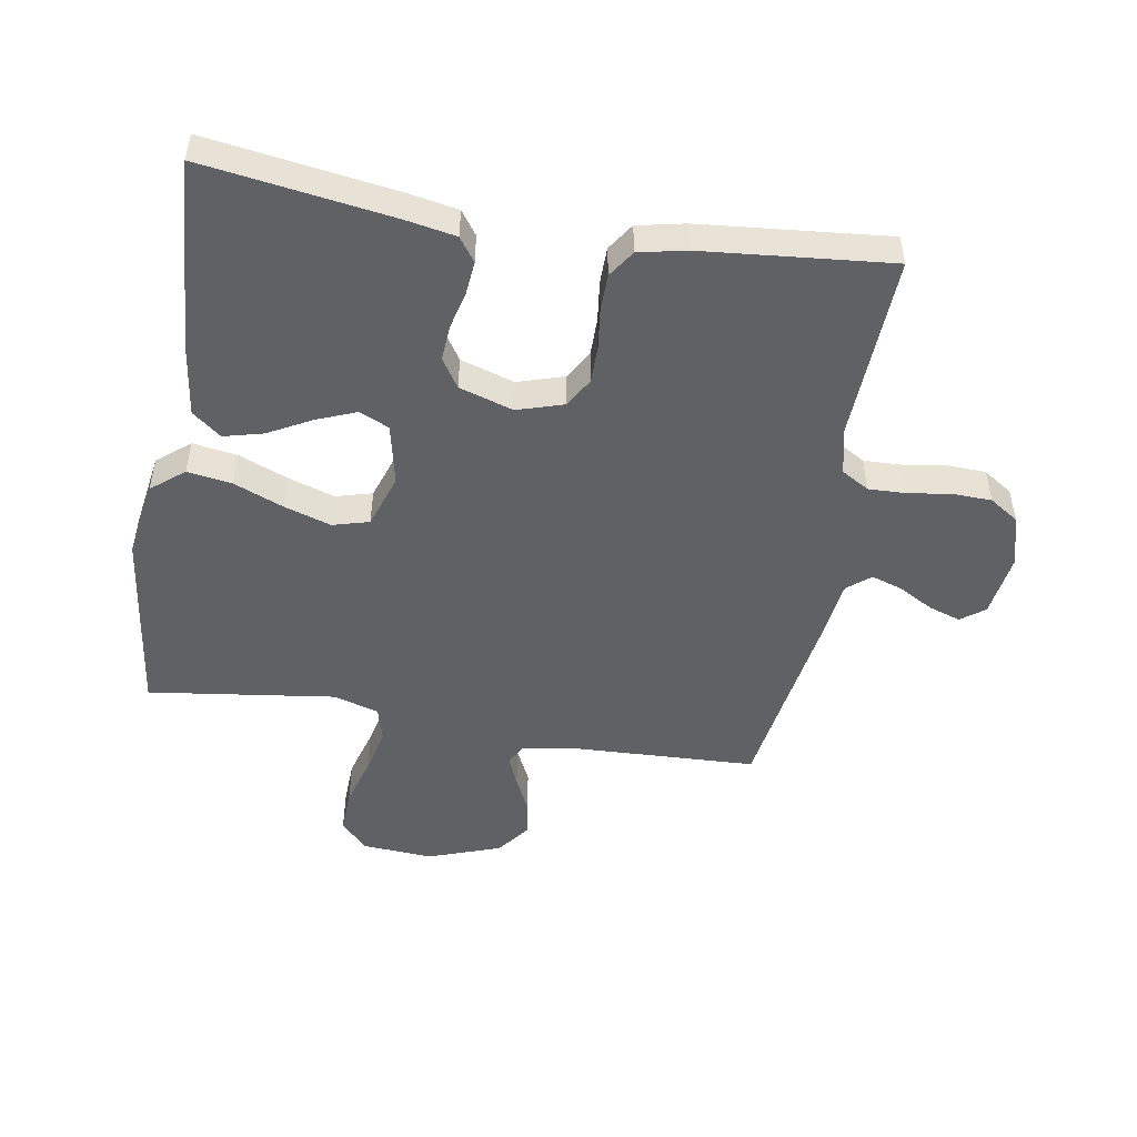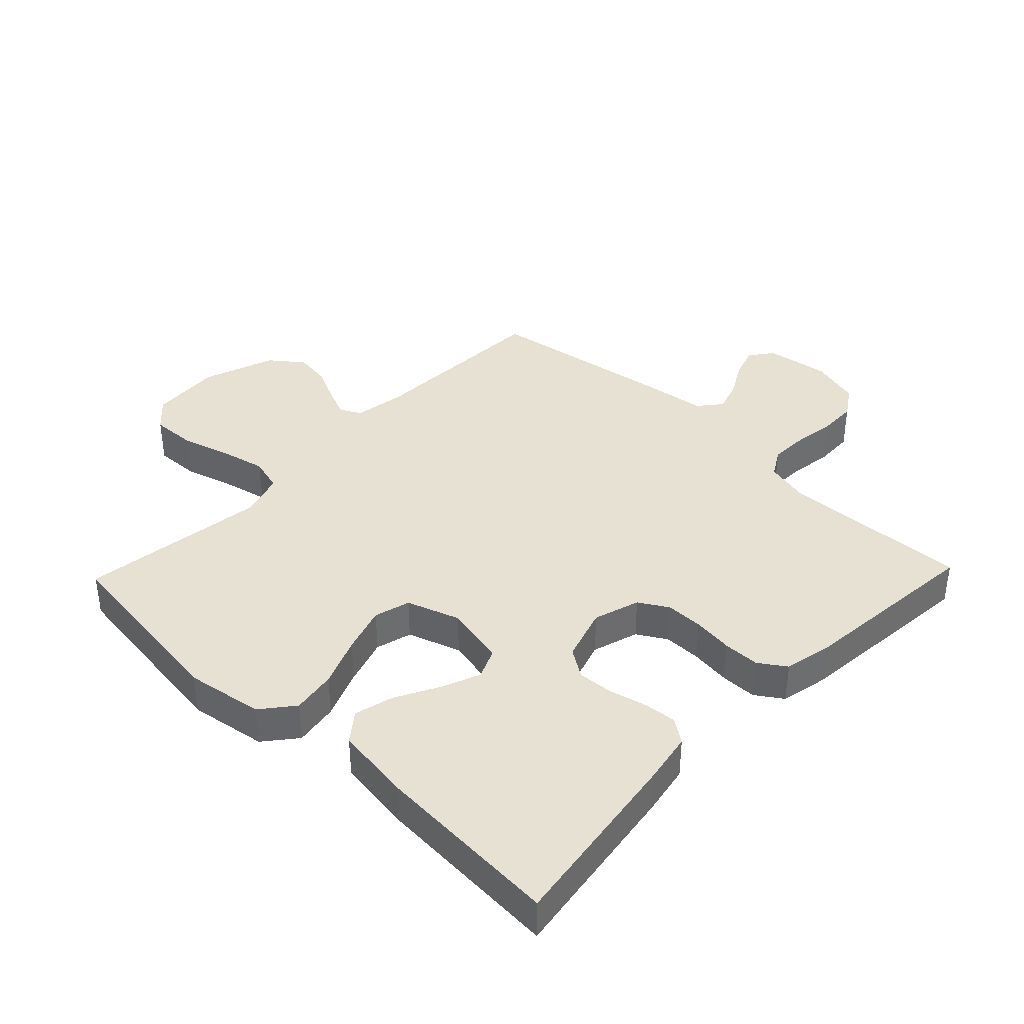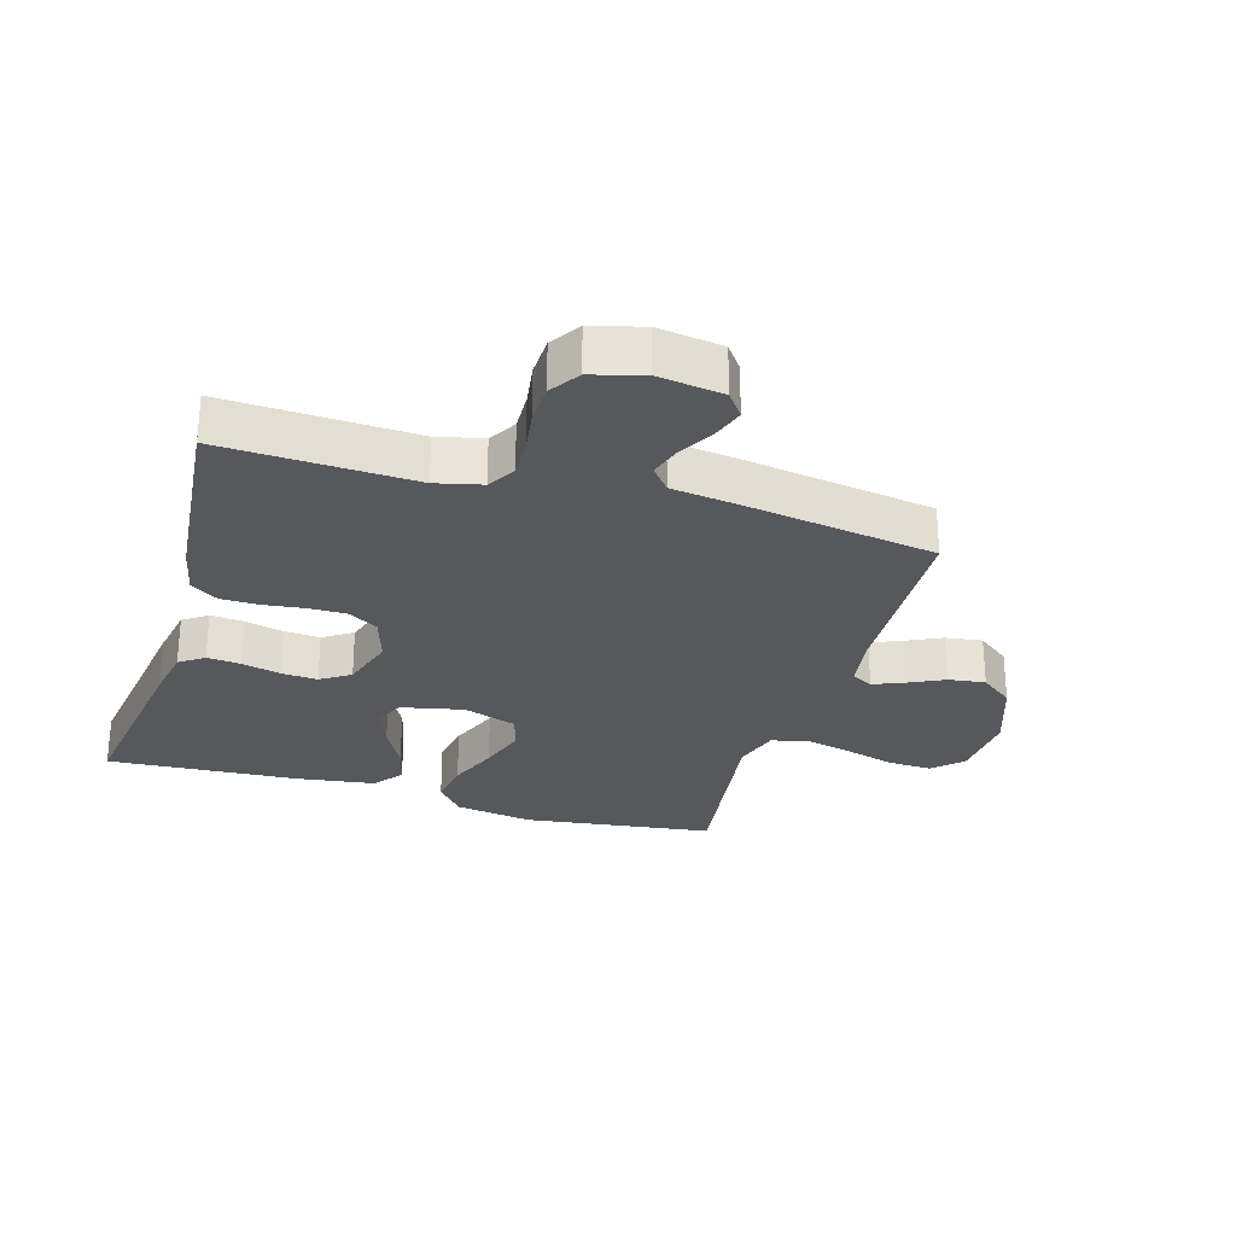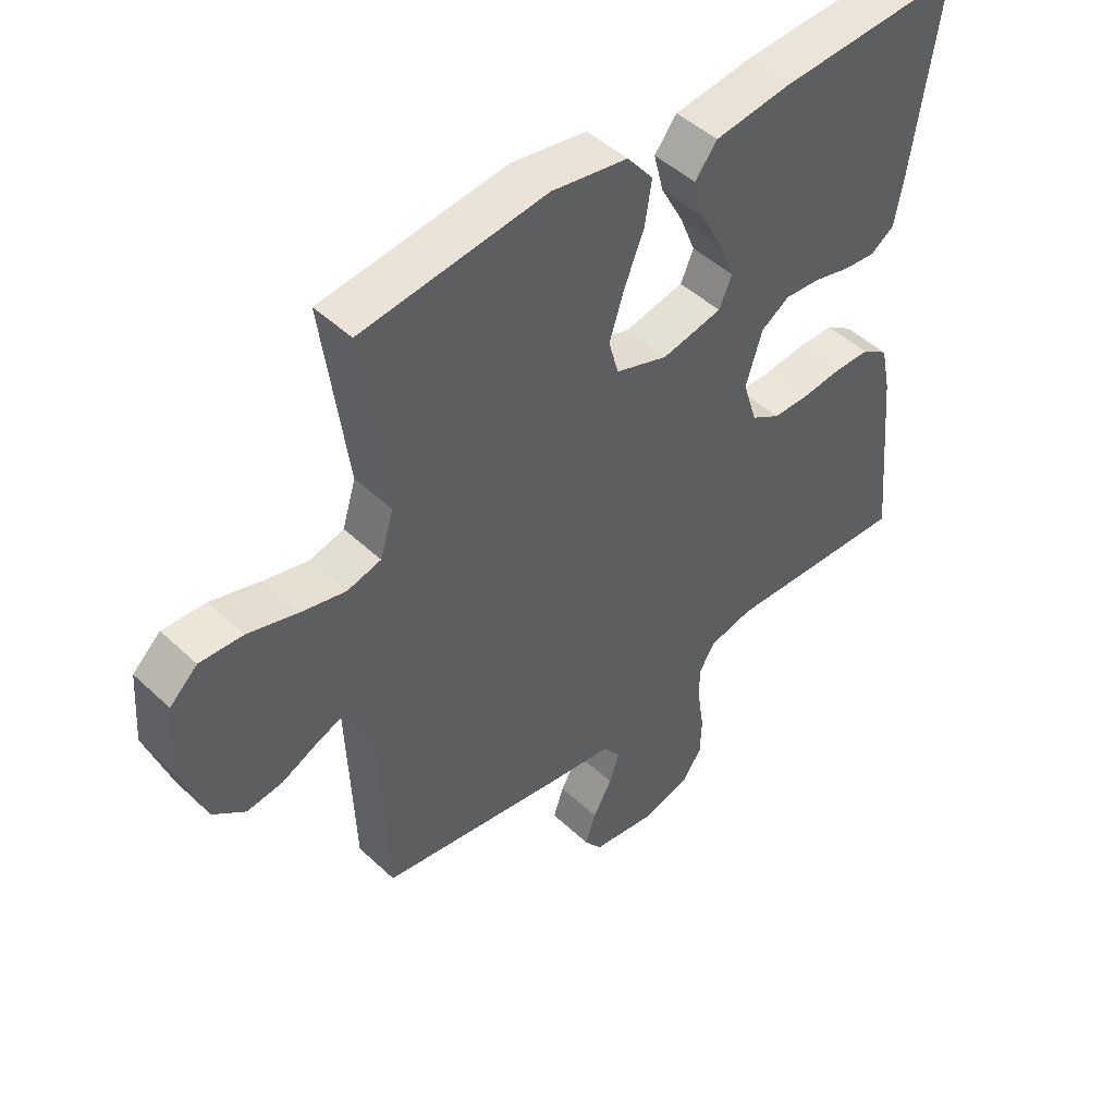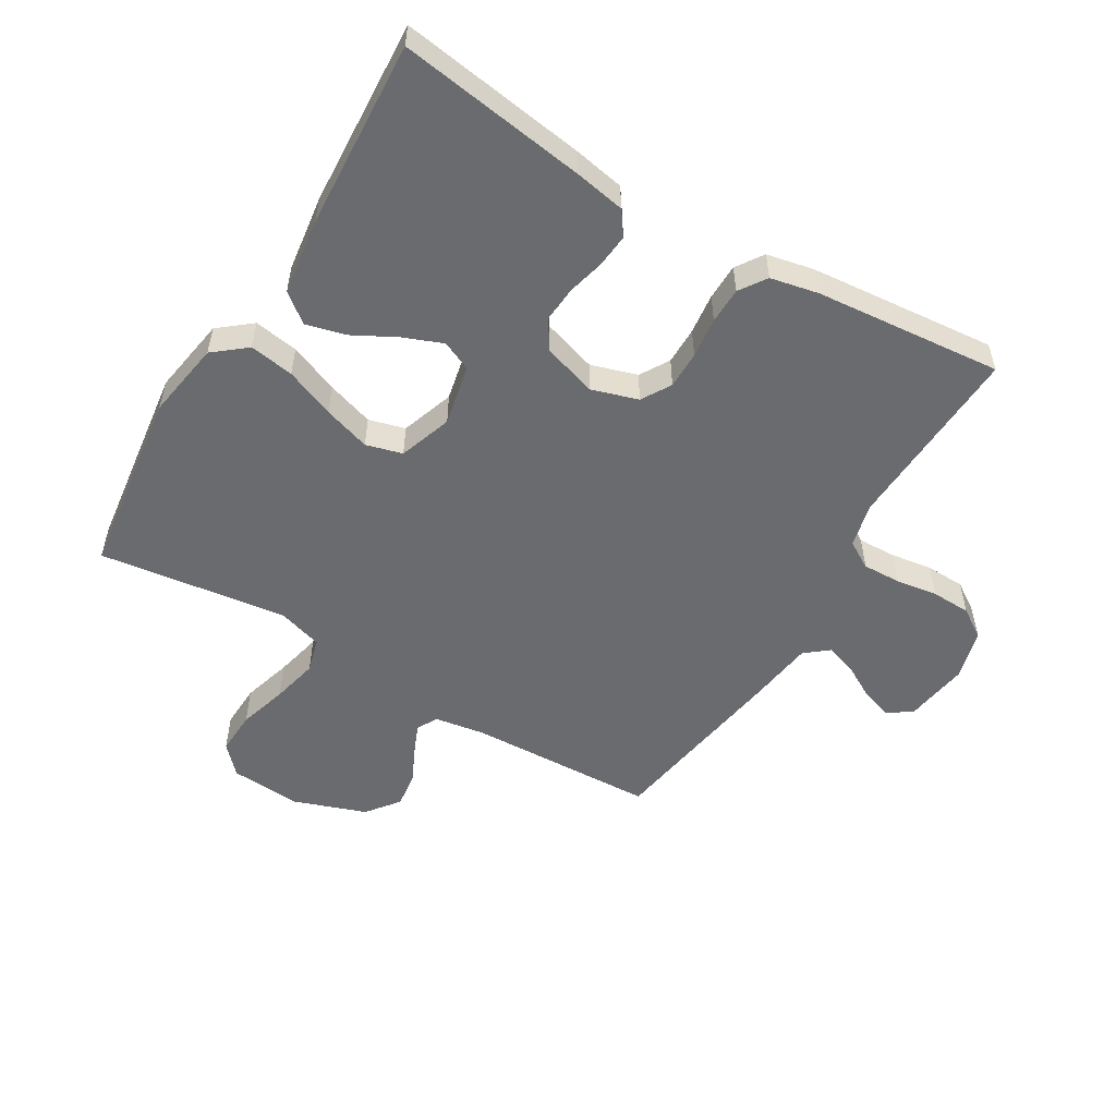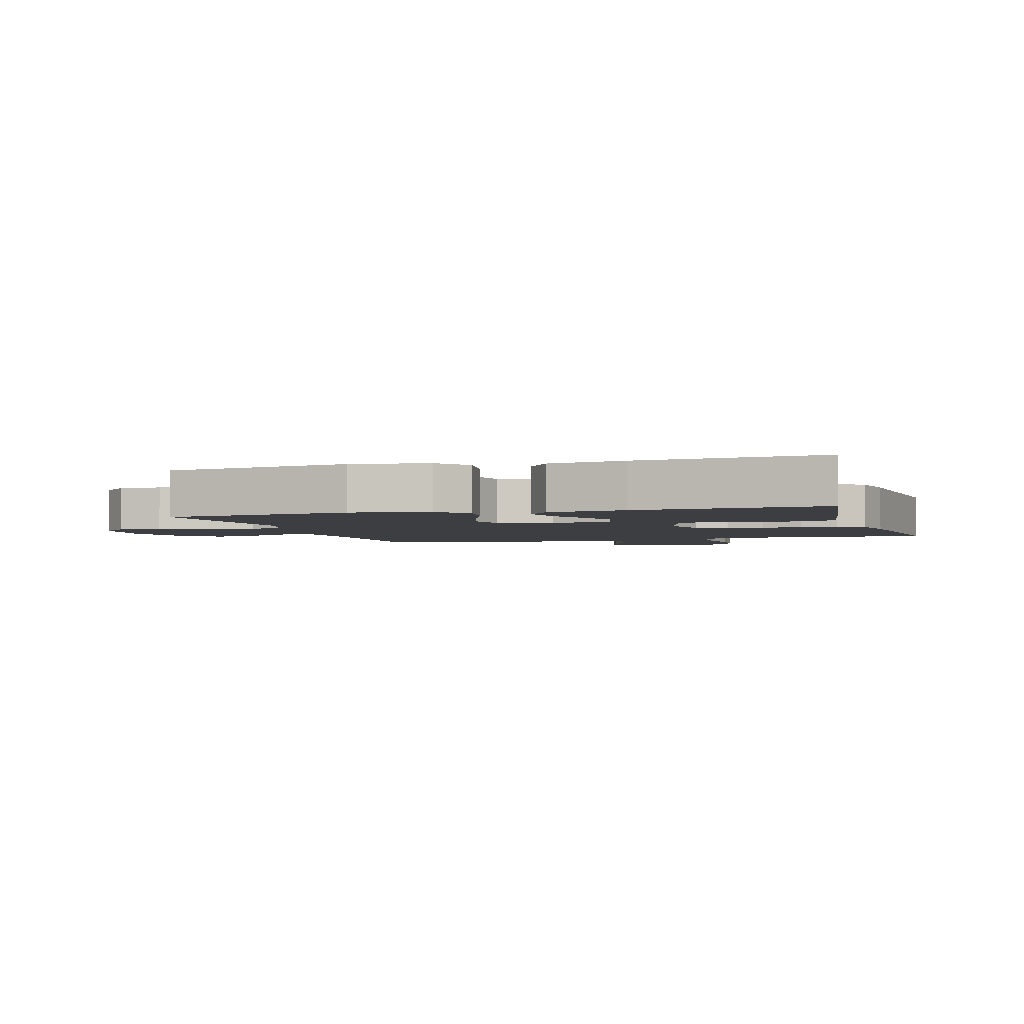
<metadata>
{"format":"obj","ext":"obj","renderer":"f3d","projection":"perspective","resolution":1024,"background":"white","views":[{"elev":-49.6,"azim":80.5,"up":"+Y"},{"elev":38.8,"azim":43.8,"up":"+Y"},{"elev":-27.7,"azim":163.5,"up":"+Y"},{"elev":46.9,"azim":-43.3,"up":"+Z"},{"elev":-53.4,"azim":59.1,"up":"+Y"},{"elev":-3.1,"azim":16.9,"up":"+Y"}]}
</metadata>
<code>
v -0.5 0.07 0.5
v -0.2 0.07 0.539
v -0.076 0.07 0.519
v -0.034 0.07 0.467
v -0.045 0.07 0.396
v -0.077 0.07 0.317
v -0.101 0.07 0.242
v -0.085 0.07 0.184
v 0 0.07 0.155
v 0.098 0.07 0.176
v 0.119 0.07 0.224
v 0.094 0.07 0.287
v 0.057 0.07 0.356
v 0.041 0.07 0.419
v 0.077 0.07 0.465
v 0.2 0.07 0.482
v 0.5 0.07 0.5
v 0.456 0.07 0.2
v 0.441 0.07 0.119
v 0.403 0.07 0.092
v 0.35 0.07 0.097
v 0.29 0.07 0.112
v 0.233 0.07 0.116
v 0.187 0.07 0.086
v 0.16 0.07 0
v 0.183 0.07 -0.074
v 0.23 0.07 -0.102
v 0.29 0.07 -0.102
v 0.355 0.07 -0.094
v 0.413 0.07 -0.095
v 0.456 0.07 -0.124
v 0.472 0.07 -0.2
v 0.5 0.07 -0.5
v 0.2 0.07 -0.486
v 0.128 0.07 -0.503
v 0.102 0.07 -0.547
v 0.104 0.07 -0.608
v 0.114 0.07 -0.675
v 0.112 0.07 -0.738
v 0.081 0.07 -0.785
v 0 0.07 -0.807
v -0.102 0.07 -0.792
v -0.13 0.07 -0.754
v -0.113 0.07 -0.703
v -0.082 0.07 -0.648
v -0.066 0.07 -0.598
v -0.096 0.07 -0.561
v -0.2 0.07 -0.547
v -0.5 0.07 -0.5
v -0.512 0.07 -0.2
v -0.525 0.07 -0.119
v -0.558 0.07 -0.101
v -0.606 0.07 -0.121
v -0.662 0.07 -0.148
v -0.72 0.07 -0.156
v -0.772 0.07 -0.116
v -0.813 0.07 0
v -0.805 0.07 0.114
v -0.76 0.07 0.156
v -0.69 0.07 0.153
v -0.611 0.07 0.13
v -0.537 0.07 0.113
v -0.482 0.07 0.128
v -0.46 0.07 0.2
v -0.5 0 0.5
v -0.2 0 0.539
v -0.076 0 0.519
v -0.034 0 0.467
v -0.045 0 0.396
v -0.077 0 0.317
v -0.101 0 0.242
v -0.085 0 0.184
v 0 0 0.155
v 0.098 0 0.176
v 0.119 0 0.224
v 0.094 0 0.287
v 0.057 0 0.356
v 0.041 0 0.419
v 0.077 0 0.465
v 0.2 0 0.482
v 0.5 0 0.5
v 0.456 0 0.2
v 0.441 0 0.119
v 0.403 0 0.092
v 0.35 0 0.097
v 0.29 0 0.112
v 0.233 0 0.116
v 0.187 0 0.086
v 0.16 0 0
v 0.183 0 -0.074
v 0.23 0 -0.102
v 0.29 0 -0.102
v 0.355 0 -0.094
v 0.413 0 -0.095
v 0.456 0 -0.124
v 0.472 0 -0.2
v 0.5 0 -0.5
v 0.2 0 -0.486
v 0.128 0 -0.503
v 0.102 0 -0.547
v 0.104 0 -0.608
v 0.114 0 -0.675
v 0.112 0 -0.738
v 0.081 0 -0.785
v 0 0 -0.807
v -0.102 0 -0.792
v -0.13 0 -0.754
v -0.113 0 -0.703
v -0.082 0 -0.648
v -0.066 0 -0.598
v -0.096 0 -0.561
v -0.2 0 -0.547
v -0.5 0 -0.5
v -0.512 0 -0.2
v -0.525 0 -0.119
v -0.558 0 -0.101
v -0.606 0 -0.121
v -0.662 0 -0.148
v -0.72 0 -0.156
v -0.772 0 -0.116
v -0.813 0 0
v -0.805 0 0.114
v -0.76 0 0.156
v -0.69 0 0.153
v -0.611 0 0.13
v -0.537 0 0.113
v -0.482 0 0.128
v -0.46 0 0.2
f 59 60 61
f 58 59 61
f 57 58 61
f 56 57 61
f 55 56 61
f 54 55 61
f 53 54 61
f 52 53 61 62
f 51 52 62 63
f 47 48 49 50
f 51 63 64
f 50 51 64
f 47 50 64
f 43 44 45
f 42 43 45
f 41 42 45
f 40 41 45
f 39 40 45
f 38 39 45
f 37 38 45
f 36 37 45 46
f 64 1 2
f 47 64 2
f 46 47 2
f 36 46 2
f 35 36 2
f 32 33 34
f 31 32 34
f 30 31 34
f 29 30 34
f 28 29 34
f 20 21 22
f 19 20 22
f 18 19 22
f 17 18 22
f 16 17 22
f 15 16 22
f 14 15 22
f 13 14 22
f 12 13 22
f 11 12 22 23
f 10 11 23 24
f 4 5 6
f 3 4 6
f 2 3 6
f 2 6 7
f 27 28 34 35
f 26 27 35
f 25 26 35
f 9 10 24 25
f 8 9 25 35
f 2 7 8
f 2 8 35
f 125 124 123
f 125 123 122
f 125 122 121
f 125 121 120
f 125 120 119
f 125 119 118
f 125 118 117
f 126 125 117 116
f 127 126 116 115
f 114 113 112 111
f 128 127 115
f 128 115 114
f 128 114 111
f 109 108 107
f 109 107 106
f 109 106 105
f 109 105 104
f 109 104 103
f 109 103 102
f 109 102 101
f 110 109 101 100
f 66 65 128
f 66 128 111
f 66 111 110
f 66 110 100
f 66 100 99
f 98 97 96
f 98 96 95
f 98 95 94
f 98 94 93
f 98 93 92
f 86 85 84
f 86 84 83
f 86 83 82
f 86 82 81
f 86 81 80
f 86 80 79
f 86 79 78
f 86 78 77
f 86 77 76
f 87 86 76 75
f 88 87 75 74
f 70 69 68
f 70 68 67
f 70 67 66
f 71 70 66
f 99 98 92 91
f 99 91 90
f 99 90 89
f 89 88 74 73
f 99 89 73 72
f 72 71 66
f 99 72 66
f 1 65 66 2
f 2 66 67 3
f 3 67 68 4
f 4 68 69 5
f 5 69 70 6
f 6 70 71 7
f 7 71 72 8
f 8 72 73 9
f 9 73 74 10
f 10 74 75 11
f 11 75 76 12
f 12 76 77 13
f 13 77 78 14
f 14 78 79 15
f 15 79 80 16
f 16 80 81 17
f 17 81 82 18
f 18 82 83 19
f 19 83 84 20
f 20 84 85 21
f 21 85 86 22
f 22 86 87 23
f 23 87 88 24
f 24 88 89 25
f 25 89 90 26
f 26 90 91 27
f 27 91 92 28
f 28 92 93 29
f 29 93 94 30
f 30 94 95 31
f 31 95 96 32
f 32 96 97 33
f 33 97 98 34
f 34 98 99 35
f 35 99 100 36
f 36 100 101 37
f 37 101 102 38
f 38 102 103 39
f 39 103 104 40
f 40 104 105 41
f 41 105 106 42
f 42 106 107 43
f 43 107 108 44
f 44 108 109 45
f 45 109 110 46
f 46 110 111 47
f 47 111 112 48
f 48 112 113 49
f 49 113 114 50
f 50 114 115 51
f 51 115 116 52
f 52 116 117 53
f 53 117 118 54
f 54 118 119 55
f 55 119 120 56
f 56 120 121 57
f 57 121 122 58
f 58 122 123 59
f 59 123 124 60
f 60 124 125 61
f 61 125 126 62
f 62 126 127 63
f 63 127 128 64
f 64 128 65 1

</code>
